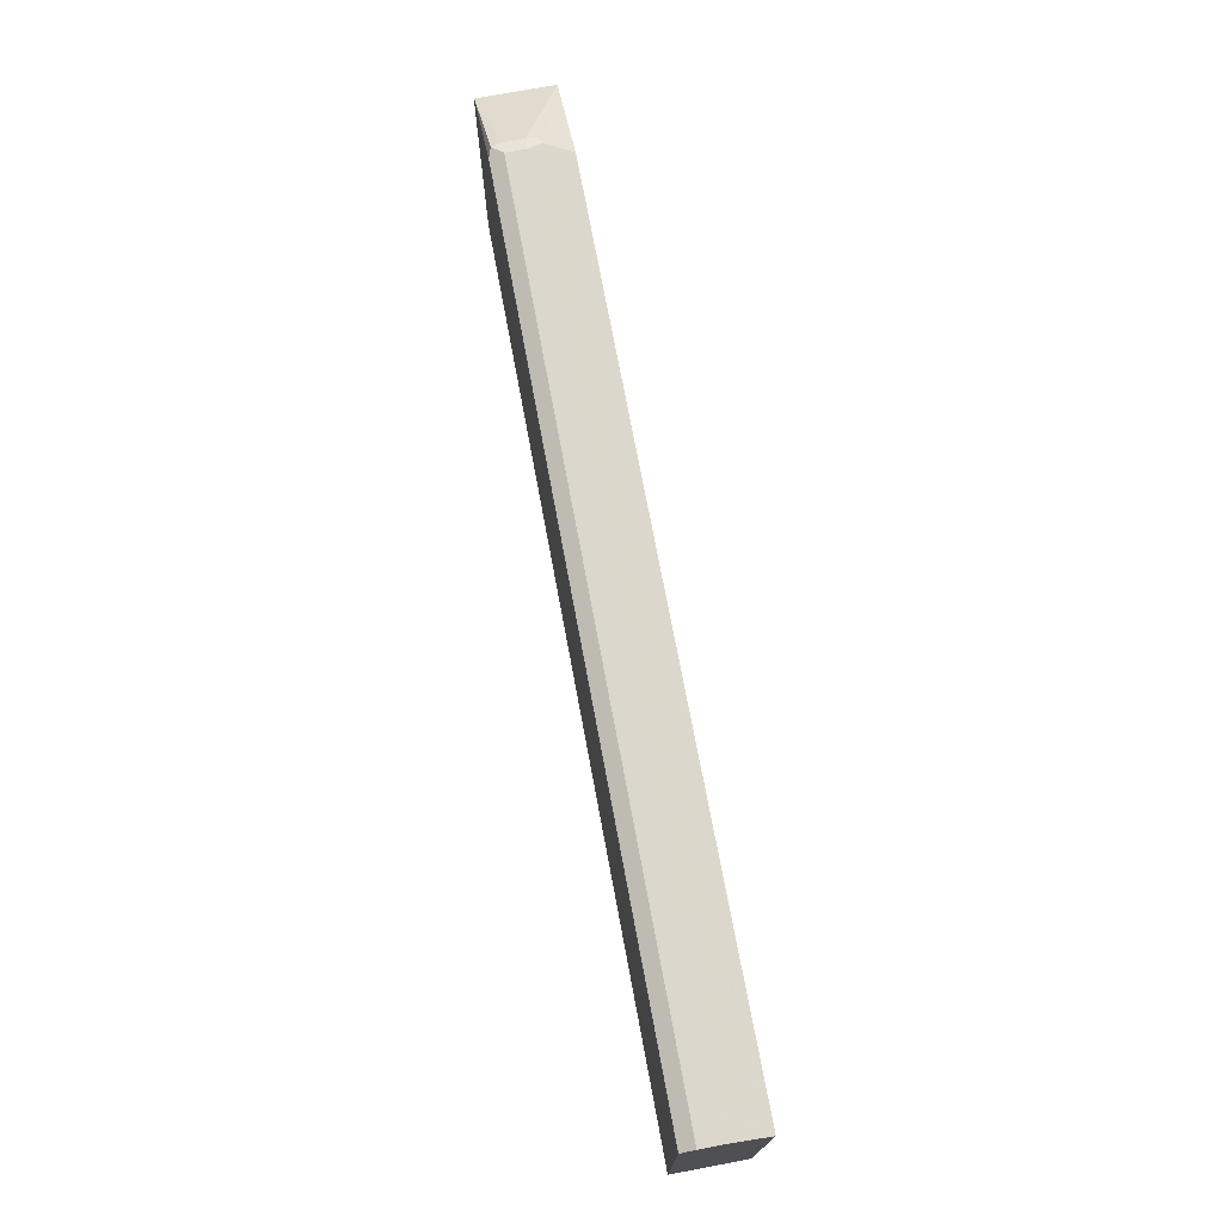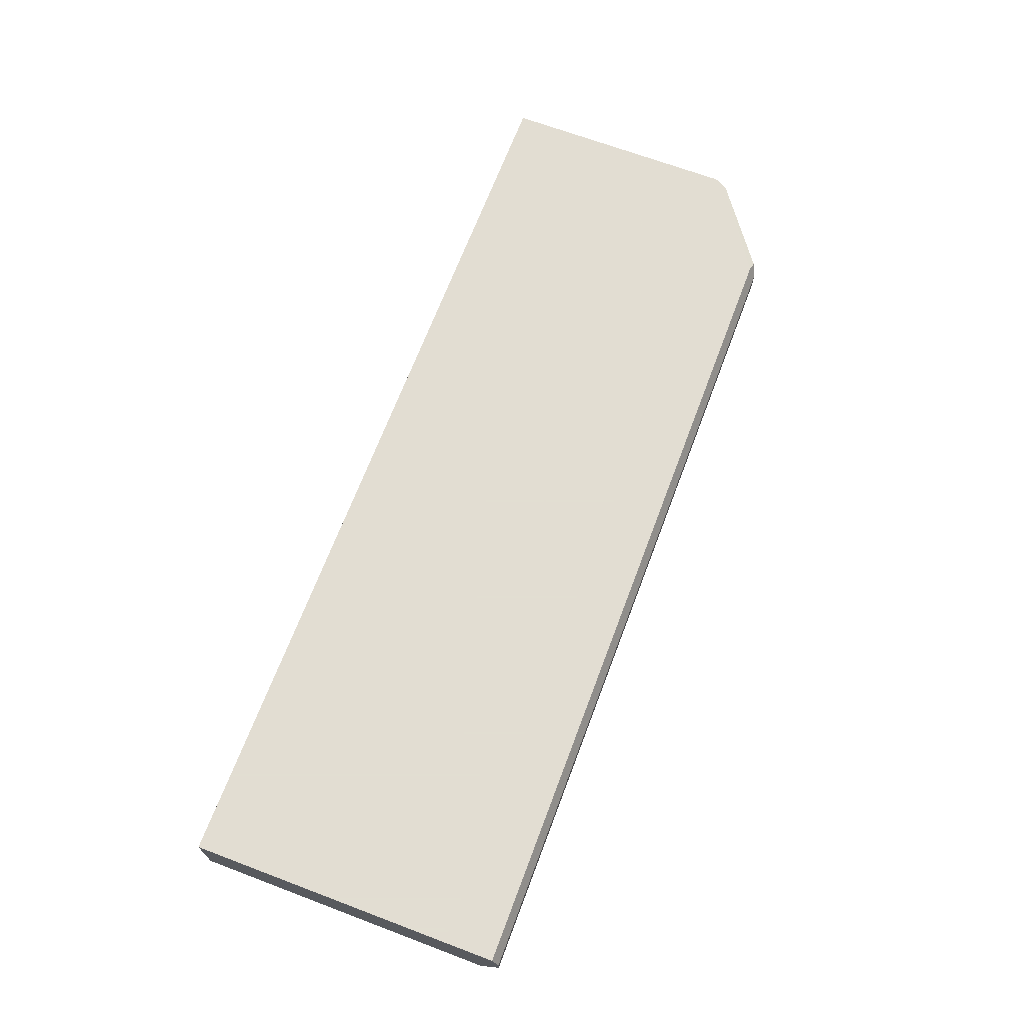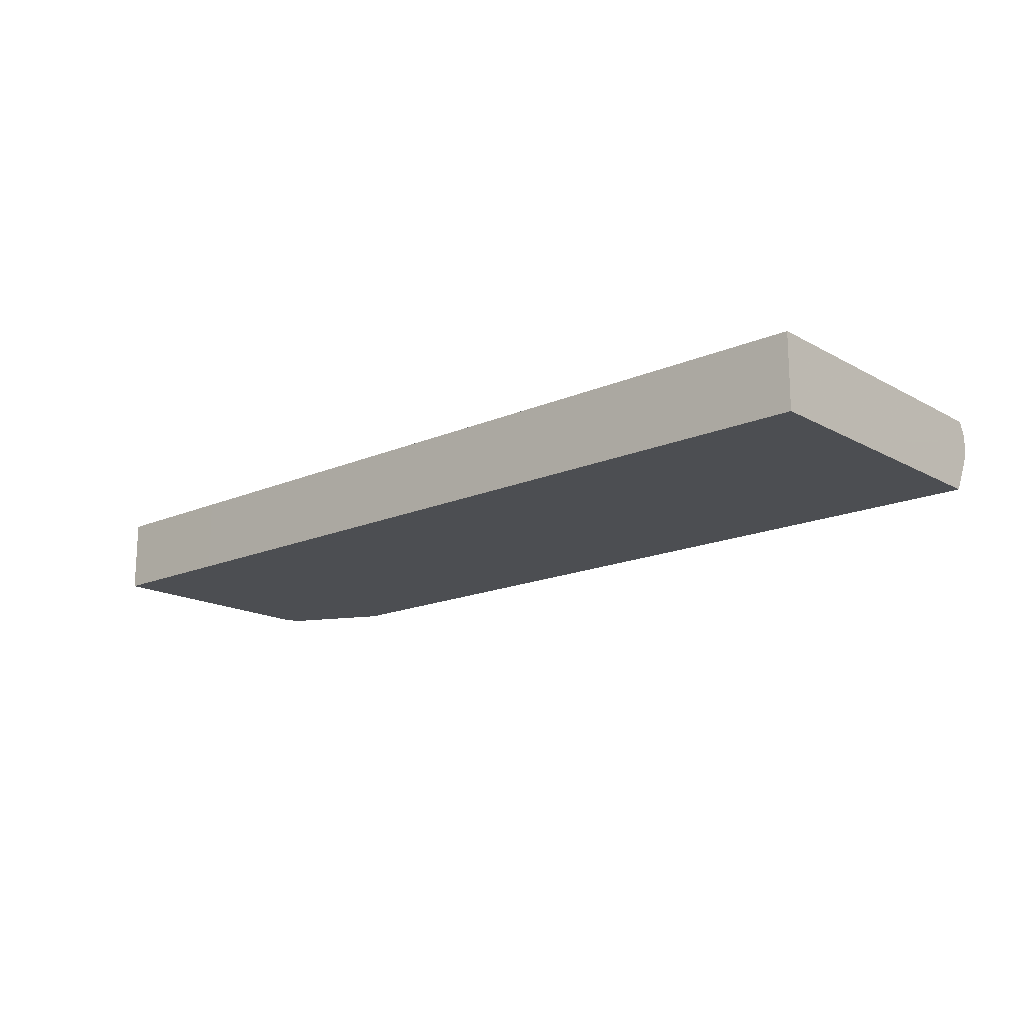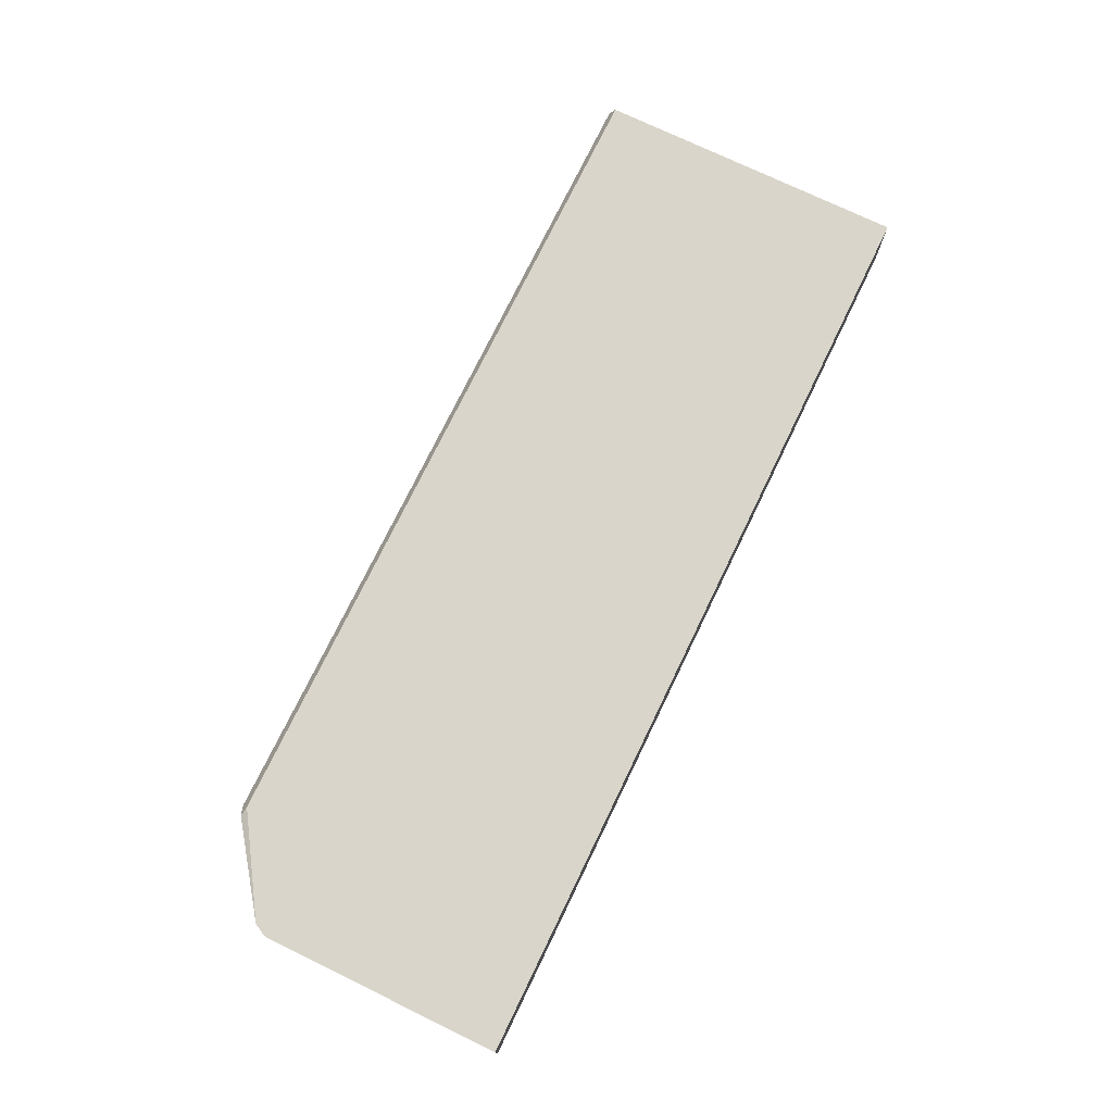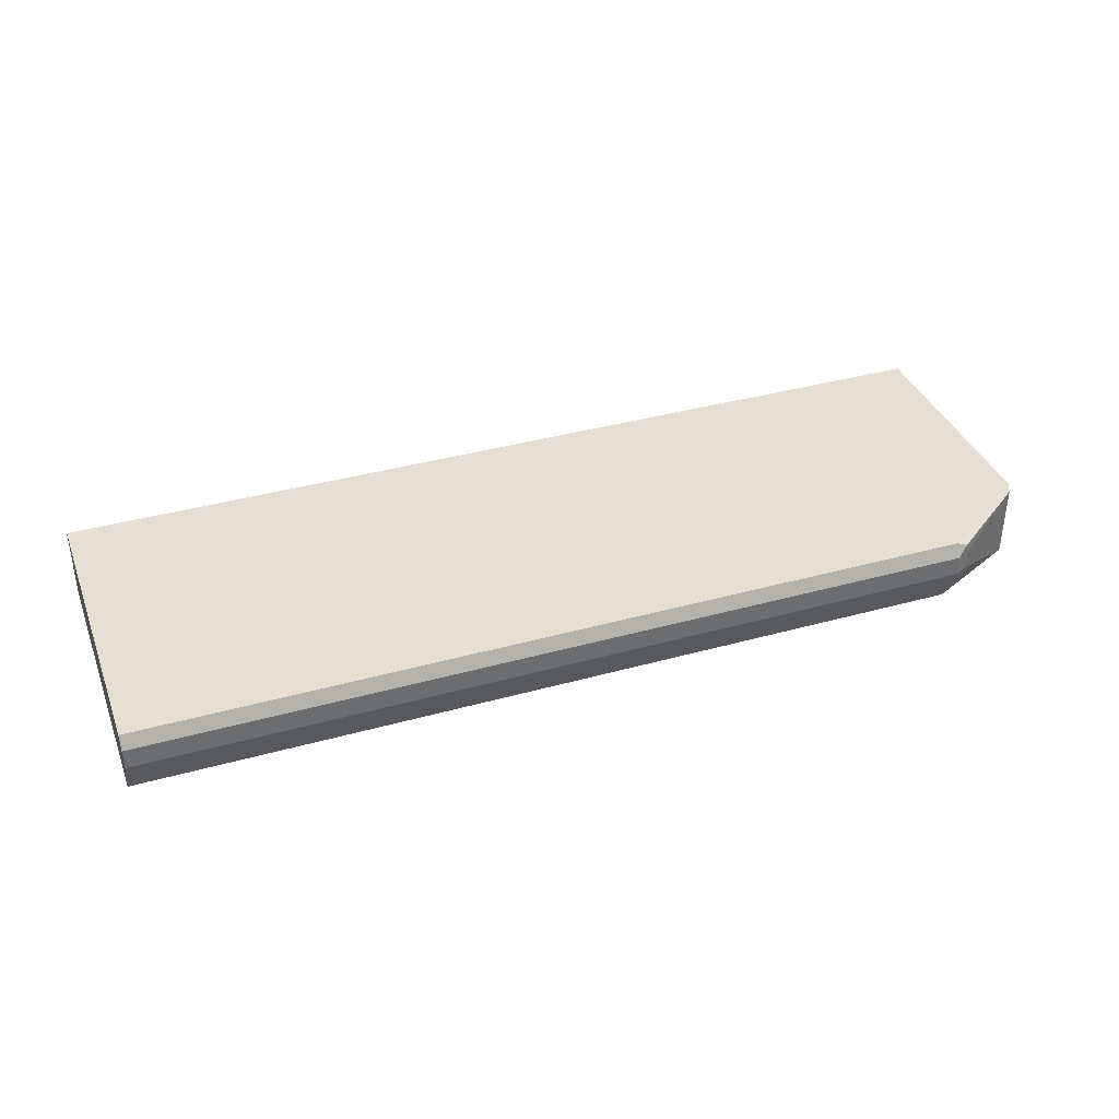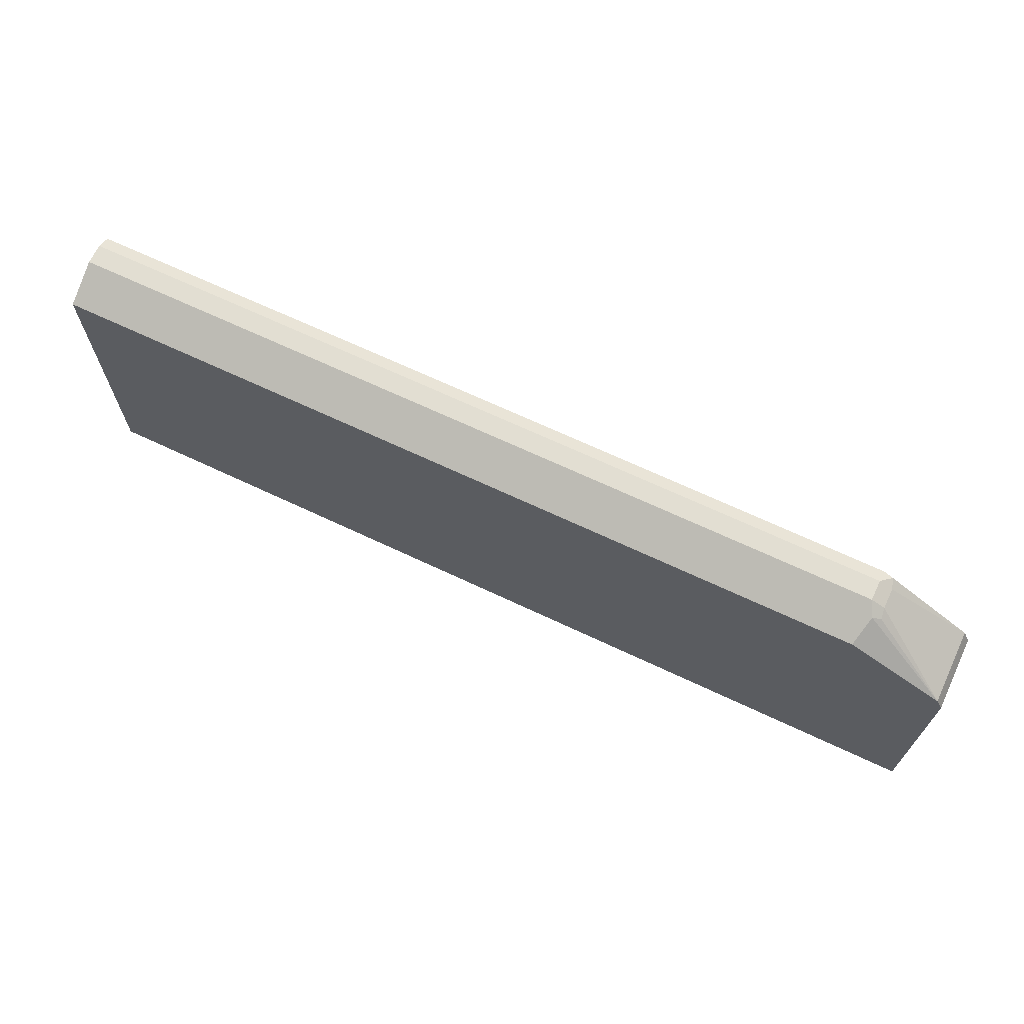
<metadata>
{"format":"obj","ext":"obj","renderer":"f3d","projection":"perspective","resolution":1024,"background":"white","views":[{"elev":73.0,"azim":-100.6,"up":"+Z"},{"elev":68.1,"azim":-69.3,"up":"+Y"},{"elev":-16.6,"azim":-138.4,"up":"+Y"},{"elev":74.3,"azim":115.8,"up":"+Y"},{"elev":37.1,"azim":-19.8,"up":"+Y"},{"elev":67.9,"azim":25.3,"up":"+Z"}]}
</metadata>
<code>
v 0.7321 0.345 -0.2389
v 0.7321 0.345 -0.04777
v 0.7321 0.2863 -0.2389
v 0.6211 0.345 -0.2389
v 0.7269 0.345 -0.03715
v 0.7321 0.2863 -0.04765
v 0.7321 0.2863 -0.2387
v 0.7311 0.2863 -0.2389
v 0.6211 0.2863 -0.2389
v -0.001583 0.345 -0.2387
v 0.7163 0.345 -0.03186
v 0.6525 0.3449 0.0106
v 0.6605 0.3422 0.01193
v 0.6632 0.3343 0.0106
v 0.7269 0.2863 -0.03715
v -0.001583 0.2863 -0.2387
v -0.001583 0.345 -0.02926
v 0.6792 0.345 -0.02991
v 0.6525 0.3343 0.01592
v 0.6607 0.345 -0.02926
v -0.001583 0.3449 0.0106
v 0.6632 0.3183 0.0106
v 0.6645 0.3104 0.007934
v 0.6579 0.3077 0.0106
v 0.663 0.2863 -0.005139
v -0.001583 0.2863 7.557e-05
v 0.6525 0.3183 0.01592
v -0.001583 0.3343 0.01592
v 0.6525 0.2863 7.557e-05
v -0.001583 0.3183 0.01592
f 12 28 19
f 12 21 28
f 12 17 21
f 12 20 17
f 12 18 20
f 12 19 13
f 10 28 21
f 10 21 17
f 10 30 28
f 10 26 30
f 10 16 26
f 11 18 12
f 26 27 30
f 6 8 7
f 14 19 27
f 14 27 22
f 15 22 23
f 15 23 24
f 15 24 25
f 19 28 30
f 19 30 27
f 22 27 23
f 23 27 24
f 24 27 29
f 24 29 25
f 26 29 27
f 13 19 14
f 6 9 8
f 2 5 6
f 6 26 16
f 6 16 9
f 1 6 7
f 1 7 3
f 1 3 8
f 1 8 9
f 1 9 4
f 1 4 10
f 1 10 17
f 1 17 20
f 1 20 18
f 1 18 11
f 1 11 5
f 1 2 6
f 3 7 8
f 6 29 26
f 6 25 29
f 6 15 25
f 1 5 2
f 5 22 15
f 5 15 6
f 5 13 14
f 5 12 13
f 5 11 12
f 4 16 10
f 4 9 16
f 5 14 22

</code>
